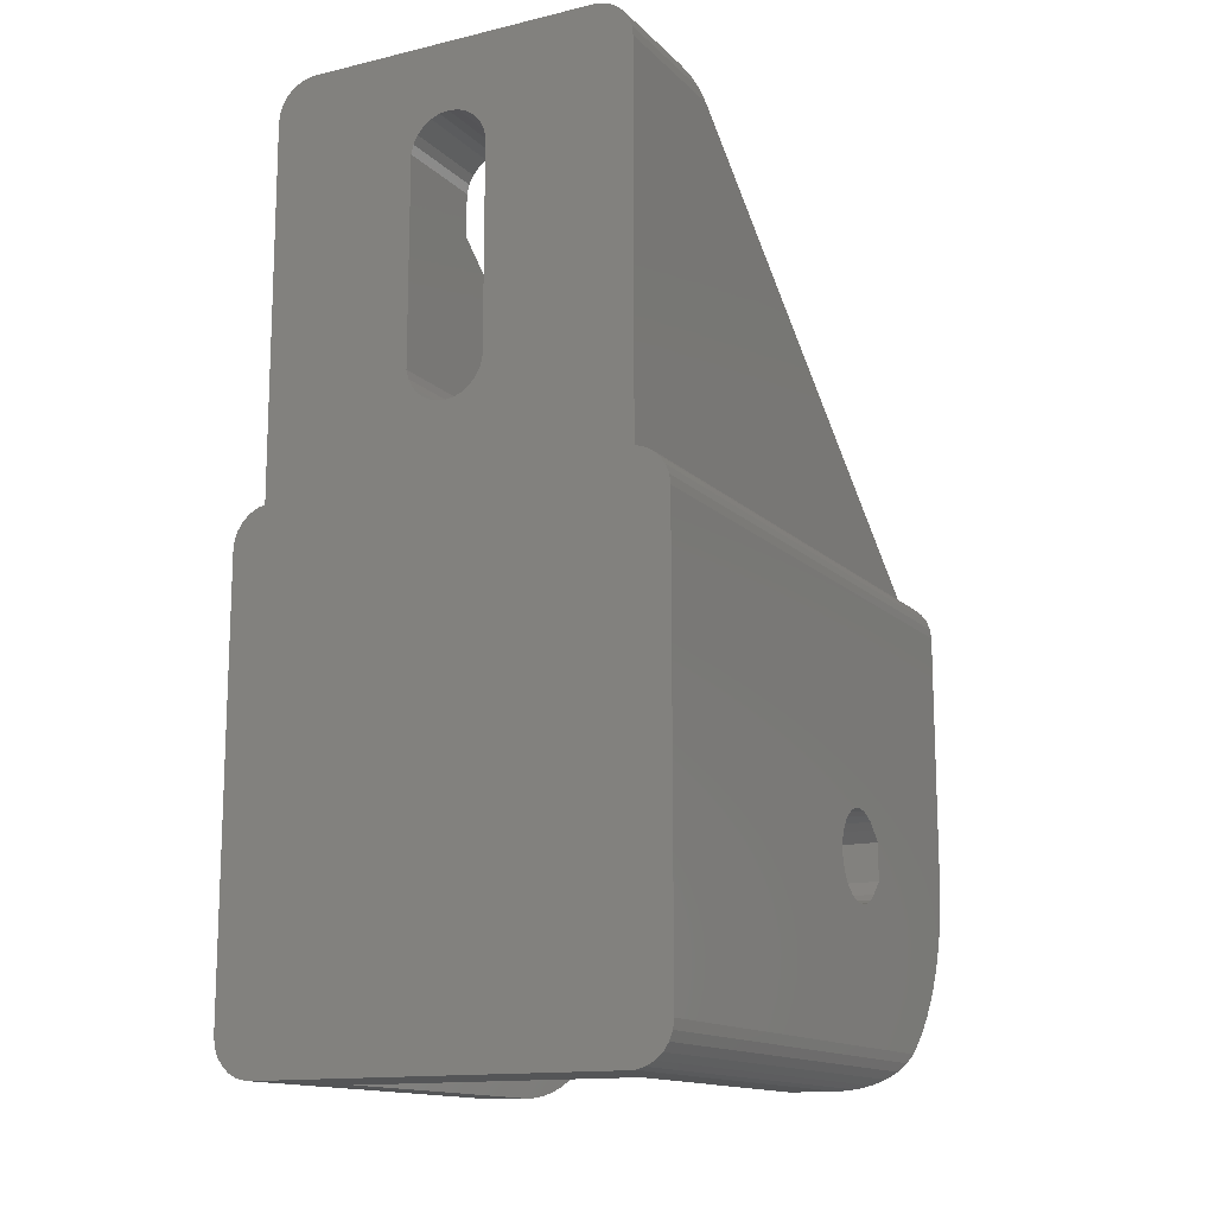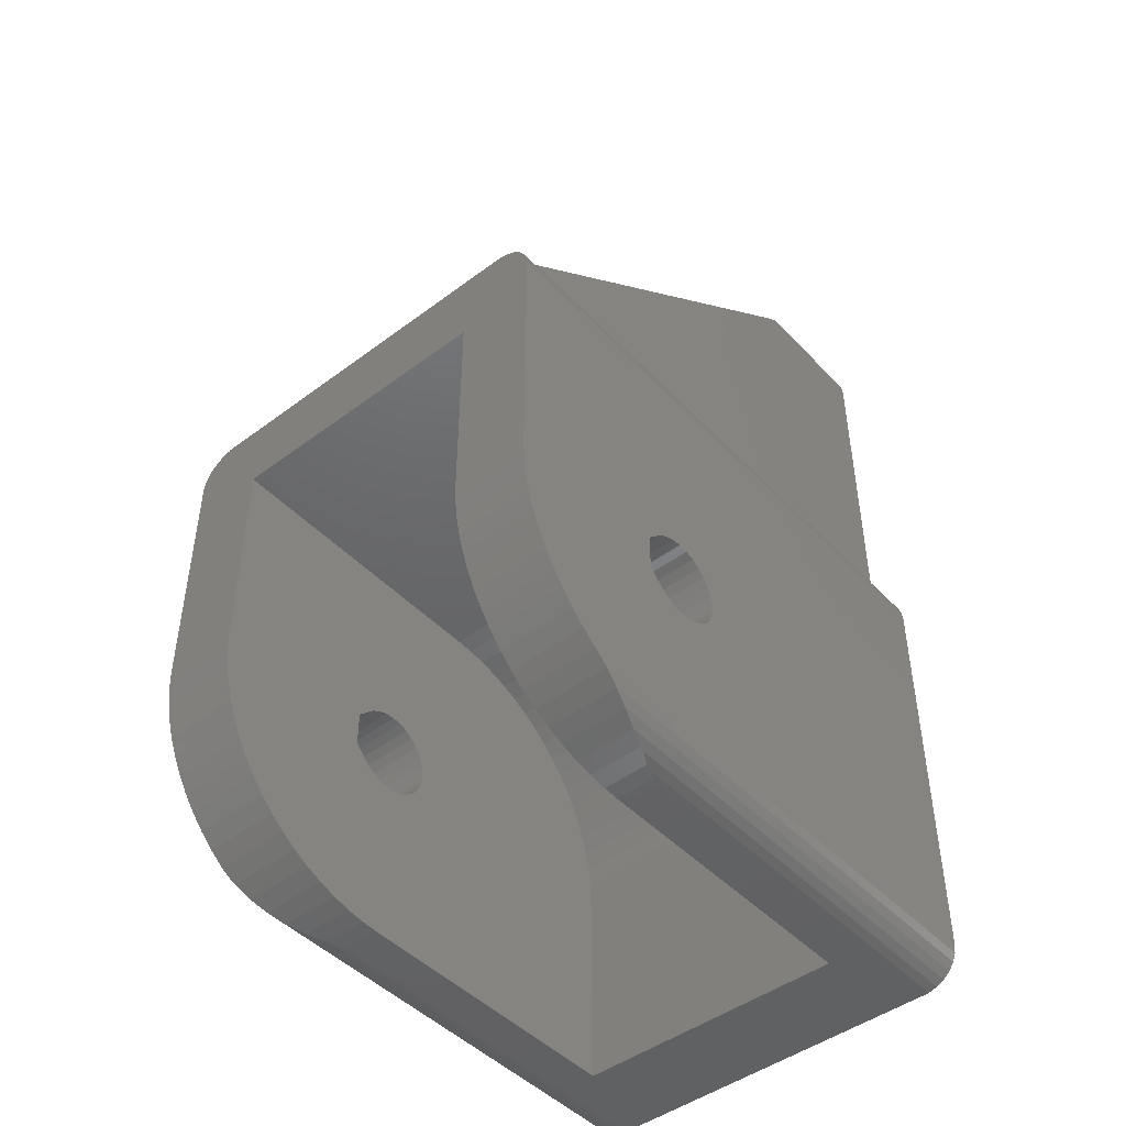
<metadata>
{"format":"stl","ext":"stl","renderer":"f3d","projection":"perspective","resolution":1024,"background":"white","views":[{"elev":-14.1,"azim":-152.4,"up":"+Y"},{"elev":-46.4,"azim":40.5,"up":"+Y"}]}
</metadata>
<code>
# stl→obj: 370 verts, 748 faces
v -0.4786 18.56 0
v -0.4786 18.56 5.01
v 0 18.5 0
v 0 18.5 5.01
v -0.4786 32.44 0
v 0 32.5 0
v 0 32.5 5.01
v -0.4786 32.44 5.01
v -0.9294 18.73 0
v -0.9294 18.73 5.01
v -0.9294 32.27 0
v -0.9294 32.27 5.01
v -1.326 19 0
v -1.326 19 5.01
v -1.326 32 0
v -1.326 32 5.01
v -1.646 19.36 0
v -1.646 19.36 5.01
v -1.646 31.64 0
v -1.646 31.64 5.01
v -1.87 19.79 0
v -1.87 19.79 5.01
v -1.87 31.21 0
v -1.87 31.21 5.01
v -1.985 20.26 0
v -1.985 20.26 5.01
v -1.985 30.74 0
v -1.985 30.74 5.01
v -10.33 -10.64 0
v -9.904 -10.87 0
v -9.904 -10.87 22.12
v -10.33 -10.64 23.23
v -9.965 -10.83 22.36
v -7.2 -10.63 23.3
v -10.33 14.64 0
v -10.33 14.64 31.45
v -9.904 14.87 0
v -9.5 14.96 0
v -9.5 14.96 31.45
v -9.904 14.87 31.45
v -10.35 -10.63 23.3
v -7.2 -10.34 24.21
v -10.67 -10.34 24.21
v -7.2 -9.969 25.1
v -10.69 -10.32 0
v -10.69 -10.32 24.25
v -10.69 14.32 0
v -10.69 14.32 31.45
v -10.93 -9.969 25.1
v -7.2 -9.526 25.95
v -10.97 -9.924 0
v -10.97 -9.924 25.19
v -10.97 13.92 0
v -10.97 13.92 31.45
v -11.12 -9.526 25.95
v -7.2 -9.011 26.76
v -11.14 -9.474 0
v -11.14 -9.474 26.03
v -11.14 13.47 0
v -11.14 13.47 31.45
v -11.19 -9.011 26.76
v -11.2 -0.3721 18.18
v -7.2 -0.3721 18.18
v -11.2 0.1245 18.15
v -7.2 -0.8513 18.31
v -11.2 -0.8513 18.31
v -7.2 -1.291 18.55
v -11.2 -0.9527 22.75
v -11.2 0 31.45
v -11.2 0.9527 22.75
v -7.2 0.9527 22.75
v -7.2 -0.9527 22.75
v -7.2 -1.67 22.03
v -11.2 -0.9587 31.41
v -7.2 -0.9587 31.41
v -7.2 -1.91 31.28
v -11.2 -1.291 18.55
v -7.2 -1.67 18.87
v -11.2 -1.67 18.87
v -11.2 -1.67 22.03
v -7.2 -1.971 21.64
v -11.2 -1.91 31.28
v -7.2 -2.847 31.08
v -11.2 -1.971 19.26
v -7.2 -1.971 19.26
v -11.2 -1.971 21.64
v -7.2 -2.18 21.18
v -11.2 -2.18 19.72
v -7.2 -2.18 19.72
v -11.2 -2.18 21.18
v -7.2 -2.287 20.7
v -11.2 -2.287 20.2
v -11.2 -2.287 20.7
v -7.2 -2.287 20.2
v -11.2 -2.847 31.08
v -7.2 -3.762 30.79
v -11.2 -3.762 30.79
v -7.2 -4.649 30.42
v -11.2 -4.649 30.42
v -7.2 -5.5 29.98
v -11.2 -5.5 29.98
v -7.2 -6.309 29.46
v -11.2 -6.309 29.46
v -7.2 -7.071 28.88
v -11.2 -7.071 28.88
v -7.2 -7.778 28.23
v -11.2 -7.778 28.23
v -11.2 -8.426 27.52
v -7.2 -8.426 27.52
v -11.2 -8.995 0
v -11.2 -8.995 26.78
v -11.2 12.99 0
v 11.2 12.99 0
v -9.195 -10.99 0
v -9.436 -10.98 0
v 11.2 -8.995 0
v 9.195 -10.99 0
v -11.2 12.99 31.45
v -7.2 0 31.45
v -7.2 11 31.45
v -11.2 0.6153 18.23
v -7.2 0.1245 18.15
v -11.2 1.077 18.42
v -7.2 0.6153 18.23
v -11.2 1.489 22.2
v -11.2 1.489 18.7
v -7.2 1.077 18.42
v -11.2 1.831 19.06
v -7.2 1.489 18.7
v -7.2 1.831 19.06
v -11.2 1.831 21.84
v -7.2 1.489 22.2
v -11.2 2.087 19.48
v -7.2 2.087 19.48
v -11.2 2.087 21.42
v -7.2 1.831 21.84
v -11.2 2.246 19.96
v -7.2 2.246 19.96
v -11.2 2.246 20.94
v -7.2 2.087 21.42
v -11.2 2.3 20.45
v -7.2 2.3 20.45
v -7.2 2.246 20.94
v -5.5 15.01 31.44
v 5.5 15.01 31.44
v 5.5 15.01 5.01
v -5.5 15.01 5.01
v -5.5 35.99 5.01
v -5.5 35.99 5.013
v 5.5 35.99 5.01
v 7.5 35.99 0
v -7.2 0 5
v -7.2 -10.83 22.36
v -7.2 -10.96 21.41
v -7.2 -10.99 20.56
v -7.2 -10.99 5
v 7.2 -10.99 5
v -7.2 0.9587 5.042
v 7.2 0 5
v -7.2 1.91 5.167
v -7.2 2.847 5.375
v -7.2 3.762 5.663
v -7.2 4.649 6.031
v -7.2 5.5 6.474
v -7.2 6.309 6.989
v -7.2 7.071 7.574
v 7.2 0.9587 5.042
v -7.2 7.778 8.222
v -7.2 8.426 8.929
v -7.2 9.011 9.691
v -7.2 9.526 10.5
v -7.2 9.969 11.35
v -7.2 10.34 12.24
v -7.2 10.63 13.15
v -7.2 10.83 14.09
v -7.2 10.96 15.04
v -7.2 11 16
v 7.2 1.91 5.167
v 7.2 10.34 12.24
v 7.2 10.63 13.15
v 7.2 10.83 14.09
v 7.2 10.96 15.04
v 7.2 11 16
v 7.2 11 31.45
v 9.5 15 31.45
v 7.2 2.847 5.375
v 7.2 3.762 5.663
v 7.2 4.649 6.031
v 7.2 5.5 6.474
v 7.2 6.309 6.989
v 7.2 7.071 7.574
v 7.2 7.778 8.222
v 7.2 8.426 8.929
v 7.2 9.011 9.691
v 7.2 9.526 10.5
v 7.2 9.969 11.35
v -7.5 35.99 0
v -7.5 35.99 5.013
v -7.741 35.98 0
v -7.741 35.98 5.031
v -8.209 35.86 0
v -8.209 35.86 5.176
v -8.636 35.64 0
v -8.636 35.64 5.459
v -8.997 35.32 0
v -8.997 35.32 5.861
v -9.195 -10.99 20.56
v -9.271 34.92 0
v -9.271 34.92 6.361
v -9.436 -10.98 20.9
v -9.442 34.47 0
v -9.442 34.47 6.929
v -9.5 15 31.45
v -9.5 33.99 7.532
v -9.5 33.99 0
v -9.526 -10.96 21.41
v 0.4786 18.56 0
v 9.5 14.96 0
v 0.4786 18.56 5.01
v 0.4786 32.44 0
v 0.4786 32.44 5.01
v 0.9294 18.73 0
v 0.9294 18.73 5.01
v 0.9294 32.27 0
v 0.9294 32.27 5.01
v 1.326 19 0
v 1.326 19 5.01
v 1.326 32 0
v 1.326 32 5.01
v 1.646 19.36 5.01
v 1.646 19.36 0
v 1.646 31.64 0
v 1.646 31.64 5.01
v 1.87 19.79 5.01
v 1.87 19.79 0
v 1.87 31.21 0
v 1.87 31.21 5.01
v 1.985 20.26 5.01
v 1.985 20.26 0
v 1.985 30.74 0
v 9.5 33.99 0
v 1.985 30.74 5.01
v 10.33 -10.64 0
v 10.69 -10.32 0
v 10.33 -10.64 23.23
v 10.69 -10.32 24.25
v 10.35 -10.63 23.3
v 10.33 14.64 0
v 10.33 14.64 31.45
v 10.69 14.32 0
v 10.69 14.32 31.45
v 10.67 -10.34 24.21
v 10.97 -9.924 0
v 10.97 -9.924 25.19
v 10.93 -9.969 25.1
v 10.97 13.92 31.45
v 10.97 13.92 0
v 11.14 -9.474 0
v 11.14 -9.474 26.03
v 11.12 -9.526 25.95
v 11.14 13.47 31.45
v 11.14 13.47 0
v 11.2 -8.995 26.78
v 11.19 -9.011 26.76
v 11.2 12.99 31.45
v 11.2 -0.9527 22.75
v 11.2 0.9527 22.75
v 11.2 0 31.45
v 11.2 -0.9587 31.41
v 11.2 -1.91 31.28
v 11.2 -2.847 31.08
v 11.2 -3.762 30.79
v 11.2 -4.649 30.42
v 11.2 -5.5 29.98
v 11.2 -6.309 29.46
v 11.2 -7.071 28.88
v 11.2 -1.67 22.03
v 11.2 -7.778 28.23
v 11.2 -8.426 27.52
v 11.2 -1.971 21.64
v 11.2 -0.3721 18.18
v 11.2 -0.8513 18.31
v 11.2 -1.291 18.55
v 11.2 -1.67 18.87
v 11.2 -1.971 19.26
v 11.2 -2.18 19.72
v 11.2 0.1245 18.15
v 11.2 -2.287 20.2
v 11.2 -2.18 21.18
v 11.2 -2.287 20.7
v 11.2 0.6153 18.23
v 11.2 1.077 18.42
v 11.2 1.489 22.2
v 11.2 1.489 18.7
v 11.2 1.831 19.06
v 11.2 1.831 21.84
v 11.2 2.087 19.48
v 11.2 2.087 21.42
v 11.2 2.246 19.96
v 11.2 2.246 20.94
v 11.2 2.3 20.45
v 9.5 33.99 7.532
v 5.5 35.99 5.013
v 7.5 35.99 5.013
v 7.2 -0.3721 18.18
v 7.2 0.1245 18.15
v 7.2 -0.8513 18.31
v 7.2 -0.9527 22.75
v 7.2 0 31.45
v 7.2 0.9527 22.75
v 7.2 -0.9587 31.41
v 7.2 -1.291 18.55
v 7.2 -1.67 18.87
v 7.2 -1.67 22.03
v 7.2 -1.91 31.28
v 7.2 -1.971 19.26
v 7.2 -1.971 21.64
v 7.2 -10.34 24.21
v 7.2 -9.969 25.1
v 7.2 -2.287 20.7
v 7.2 -10.63 23.3
v 9.965 -10.83 22.36
v 7.2 -10.83 22.36
v 9.526 -10.96 21.41
v 9.904 -10.87 22.12
v 7.2 -10.96 21.41
v 9.195 -10.99 20.56
v 7.2 -10.99 20.56
v 7.2 -2.18 19.72
v 7.2 -2.287 20.2
v 7.2 -2.18 21.18
v 7.2 -2.847 31.08
v 7.2 -3.762 30.79
v 7.2 -4.649 30.42
v 7.2 -5.5 29.98
v 7.2 -6.309 29.46
v 7.2 -7.071 28.88
v 7.2 -7.778 28.23
v 7.2 -8.426 27.52
v 7.2 -9.011 26.76
v 7.2 -9.526 25.95
v 7.2 0.6153 18.23
v 7.2 1.077 18.42
v 7.2 1.489 22.2
v 7.2 1.489 18.7
v 7.2 1.831 19.06
v 7.2 1.831 21.84
v 7.2 2.087 19.48
v 7.2 2.087 21.42
v 9.5 14.96 31.45
v 7.2 2.246 19.96
v 7.2 2.246 20.94
v 7.2 2.3 20.45
v 7.741 35.98 0
v 8.209 35.86 0
v 8.636 35.64 0
v 8.997 35.32 0
v 9.271 34.92 0
v 9.442 34.47 0
v 7.741 35.98 5.031
v 8.209 35.86 5.176
v 8.636 35.64 5.459
v 8.997 35.32 5.861
v 9.271 34.92 6.361
v 9.442 34.47 6.929
v 9.904 -10.87 0
v 9.436 -10.98 0
v 9.436 -10.98 20.9
v 9.904 14.87 0
v 9.904 14.87 31.45
f 1 2 3
f 2 4 3
f 5 6 7
f 5 7 8
f 9 10 1
f 10 2 1
f 11 5 8
f 11 8 12
f 13 14 9
f 14 10 9
f 15 11 12
f 15 12 16
f 17 14 13
f 17 18 14
f 19 15 20
f 20 15 16
f 21 18 17
f 21 22 18
f 23 19 24
f 24 19 20
f 25 22 21
f 25 26 22
f 25 27 26
f 26 27 28
f 27 23 28
f 28 23 24
f 29 30 31
f 29 31 32
f 32 31 33
f 32 33 34
f 35 36 37
f 35 37 38
f 36 39 40
f 36 40 37
f 41 32 34
f 41 34 42
f 43 41 42
f 43 42 44
f 45 29 32
f 45 32 46
f 46 32 41
f 46 41 43
f 46 43 44
f 47 48 35
f 48 36 35
f 49 46 44
f 49 44 50
f 51 45 46
f 51 46 52
f 52 46 49
f 52 49 50
f 53 48 47
f 53 54 48
f 55 52 50
f 55 50 56
f 57 51 52
f 57 52 58
f 58 52 55
f 58 55 56
f 59 54 53
f 59 60 54
f 61 58 56
f 62 63 64
f 62 65 63
f 66 65 62
f 66 67 65
f 68 69 70
f 68 70 71
f 68 72 73
f 68 71 72
f 74 69 68
f 74 75 69
f 74 76 75
f 77 67 66
f 77 78 67
f 79 78 77
f 80 68 73
f 80 73 81
f 82 74 68
f 82 76 74
f 82 83 76
f 84 78 79
f 84 85 78
f 86 80 81
f 86 81 87
f 88 85 84
f 88 89 85
f 90 86 87
f 90 87 91
f 92 93 94
f 92 89 88
f 92 94 89
f 93 90 91
f 93 91 94
f 95 68 80
f 95 80 86
f 95 82 68
f 95 86 90
f 95 90 93
f 95 83 82
f 95 96 83
f 97 95 93
f 97 96 95
f 97 98 96
f 99 97 93
f 99 98 97
f 99 100 98
f 101 99 93
f 101 100 99
f 101 102 100
f 103 101 93
f 103 102 101
f 103 104 102
f 105 103 93
f 105 104 103
f 105 106 104
f 107 105 93
f 107 106 105
f 108 107 93
f 108 106 107
f 108 109 106
f 110 29 45
f 110 45 51
f 110 51 57
f 110 57 58
f 110 58 111
f 110 62 64
f 110 66 62
f 110 77 66
f 110 79 77
f 110 84 79
f 110 88 84
f 110 111 88
f 110 64 112
f 110 112 113
f 110 114 115
f 110 115 30
f 110 30 29
f 110 116 117
f 110 113 116
f 110 117 114
f 111 58 61
f 111 61 56
f 111 92 88
f 111 93 92
f 111 108 93
f 111 109 108
f 111 56 109
f 69 118 70
f 69 75 119
f 69 119 120
f 69 120 118
f 64 121 112
f 64 63 122
f 64 122 121
f 121 123 112
f 121 122 124
f 121 124 123
f 70 125 71
f 70 118 125
f 123 126 112
f 123 124 127
f 123 127 126
f 126 128 112
f 126 127 129
f 126 129 130
f 126 130 128
f 125 131 132
f 125 118 131
f 125 132 71
f 128 133 112
f 128 130 134
f 128 134 133
f 131 118 135
f 131 135 136
f 131 136 132
f 112 35 38
f 112 47 35
f 112 53 47
f 112 59 53
f 112 60 59
f 112 118 60
f 112 38 3
f 112 3 113
f 118 36 48
f 118 48 54
f 118 54 60
f 118 120 39
f 118 39 36
f 133 137 112
f 133 134 138
f 133 138 137
f 135 118 139
f 135 139 140
f 135 140 136
f 137 118 112
f 137 141 118
f 137 138 142
f 137 142 141
f 139 118 141
f 139 141 143
f 139 143 140
f 141 142 143
f 144 145 146
f 147 2 10
f 147 10 14
f 147 14 18
f 147 18 22
f 147 22 26
f 147 26 148
f 147 144 146
f 147 148 149
f 147 149 144
f 147 4 2
f 147 146 4
f 148 8 7
f 148 12 8
f 148 16 12
f 148 20 16
f 148 24 20
f 148 26 28
f 148 28 24
f 148 7 150
f 148 150 151
f 63 152 122
f 65 152 63
f 72 71 119
f 75 72 119
f 67 152 65
f 76 72 75
f 42 87 44
f 34 87 42
f 34 91 87
f 153 91 34
f 154 91 153
f 155 78 85
f 155 85 89
f 155 89 94
f 155 94 91
f 155 91 154
f 156 67 78
f 156 78 155
f 156 152 67
f 156 157 152
f 83 72 76
f 96 72 83
f 98 72 96
f 100 72 98
f 102 72 100
f 104 72 102
f 104 73 72
f 106 73 104
f 109 73 106
f 109 81 73
f 56 81 109
f 50 81 56
f 44 81 50
f 44 87 81
f 119 71 120
f 152 158 122
f 152 157 159
f 152 159 158
f 122 158 160
f 122 160 161
f 122 161 162
f 122 162 124
f 124 162 163
f 124 163 164
f 124 164 165
f 124 165 166
f 124 166 127
f 71 132 120
f 158 159 167
f 158 167 160
f 127 166 168
f 127 168 169
f 127 169 170
f 127 170 171
f 127 171 172
f 127 172 129
f 129 173 174
f 129 174 175
f 129 175 130
f 129 172 173
f 132 136 120
f 130 175 176
f 130 176 177
f 130 177 134
f 136 140 120
f 160 167 178
f 160 178 161
f 173 179 180
f 173 180 174
f 174 180 181
f 174 181 175
f 175 181 182
f 175 182 176
f 176 182 183
f 176 183 177
f 177 183 184
f 177 184 120
f 120 184 185
f 134 177 138
f 140 143 120
f 138 177 142
f 143 177 120
f 143 142 177
f 161 178 186
f 161 186 162
f 162 186 187
f 162 187 163
f 163 187 188
f 163 188 164
f 164 188 189
f 164 189 165
f 165 189 190
f 165 190 166
f 166 190 191
f 166 191 168
f 168 191 192
f 168 192 193
f 168 193 169
f 169 193 194
f 169 194 170
f 170 194 195
f 170 195 171
f 171 195 196
f 171 196 172
f 172 179 173
f 172 196 179
f 197 5 11
f 197 11 15
f 197 15 19
f 197 19 23
f 197 23 27
f 197 148 151
f 197 198 148
f 197 6 5
f 197 151 6
f 198 149 148
f 199 198 197
f 199 200 198
f 201 200 199
f 201 202 200
f 202 198 200
f 203 202 201
f 203 204 202
f 204 198 202
f 205 204 203
f 205 206 204
f 206 198 204
f 114 156 207
f 114 157 156
f 114 117 157
f 207 155 154
f 207 156 155
f 208 206 205
f 208 209 206
f 209 198 206
f 115 114 207
f 115 207 210
f 211 209 208
f 211 212 209
f 212 198 209
f 38 1 3
f 38 9 1
f 38 13 9
f 38 17 13
f 38 21 17
f 38 25 21
f 38 39 213
f 38 213 214
f 38 215 25
f 38 214 215
f 39 120 213
f 213 144 214
f 213 120 185
f 213 145 144
f 213 185 145
f 215 27 25
f 215 197 27
f 215 199 197
f 215 201 199
f 215 203 201
f 215 205 203
f 215 208 205
f 215 211 208
f 215 212 211
f 215 214 212
f 214 144 149
f 214 149 198
f 214 198 212
f 216 154 153
f 216 207 154
f 216 210 207
f 30 115 210
f 30 210 31
f 31 210 216
f 31 216 153
f 37 40 38
f 40 39 38
f 33 153 34
f 33 31 153
f 3 4 217
f 3 217 218
f 3 218 113
f 4 219 217
f 4 146 219
f 6 220 221
f 6 221 7
f 6 151 220
f 7 221 150
f 217 219 222
f 217 222 218
f 219 223 222
f 219 146 223
f 220 224 225
f 220 225 221
f 220 151 224
f 221 225 150
f 222 223 226
f 222 226 218
f 223 227 226
f 223 146 227
f 224 228 229
f 224 229 225
f 224 151 228
f 225 229 150
f 226 227 230
f 226 231 218
f 226 230 231
f 227 146 230
f 228 232 229
f 228 151 232
f 229 232 233
f 229 233 150
f 231 230 234
f 231 235 218
f 231 234 235
f 230 146 234
f 232 236 233
f 232 151 236
f 233 236 237
f 233 237 150
f 235 234 238
f 235 239 218
f 235 238 239
f 234 146 238
f 236 240 237
f 236 151 241
f 236 241 240
f 237 240 242
f 237 242 150
f 239 238 242
f 239 240 241
f 239 242 240
f 239 241 218
f 238 146 242
f 242 146 150
f 243 244 245
f 245 244 246
f 245 246 247
f 248 249 250
f 249 251 250
f 247 246 252
f 244 253 246
f 246 253 254
f 246 254 255
f 250 251 256
f 250 256 257
f 253 258 254
f 254 258 259
f 254 259 260
f 257 256 261
f 257 261 262
f 258 116 259
f 259 116 263
f 259 263 264
f 262 261 265
f 262 265 113
f 266 267 268
f 269 266 268
f 270 266 269
f 271 266 270
f 272 266 271
f 273 266 272
f 274 266 273
f 275 266 274
f 276 266 275
f 276 277 266
f 278 277 276
f 279 277 278
f 279 280 277
f 116 281 282
f 116 282 283
f 116 283 284
f 116 284 285
f 116 285 286
f 116 286 263
f 116 287 281
f 116 113 287
f 263 280 279
f 263 286 288
f 263 289 280
f 263 288 290
f 263 290 289
f 268 267 265
f 287 113 291
f 291 113 292
f 267 293 265
f 292 113 294
f 294 113 295
f 293 296 265
f 295 113 297
f 296 298 265
f 297 113 299
f 298 300 265
f 299 113 265
f 299 265 301
f 300 301 265
f 145 185 302
f 145 302 303
f 146 145 303
f 146 303 150
f 150 303 304
f 150 304 151
f 303 302 304
f 305 281 306
f 305 282 281
f 305 306 159
f 307 282 305
f 307 283 282
f 307 305 159
f 308 266 277
f 308 267 266
f 308 309 310
f 308 310 267
f 311 269 309
f 311 270 269
f 311 309 308
f 312 283 307
f 312 284 283
f 312 307 159
f 313 284 312
f 314 277 280
f 314 308 277
f 315 270 311
f 315 271 270
f 315 311 308
f 316 284 313
f 316 285 284
f 317 280 289
f 317 314 280
f 318 247 252
f 318 252 319
f 318 319 320
f 321 245 247
f 321 247 318
f 321 318 320
f 321 322 245
f 323 321 320
f 323 324 325
f 323 325 322
f 323 322 321
f 326 323 320
f 326 327 324
f 326 324 323
f 328 316 313
f 328 326 320
f 328 329 316
f 328 330 329
f 328 320 330
f 328 327 326
f 157 312 159
f 157 313 312
f 157 328 313
f 157 117 327
f 157 327 328
f 329 285 316
f 329 286 285
f 331 289 290
f 331 317 289
f 330 286 329
f 330 288 286
f 330 320 288
f 320 290 288
f 320 331 290
f 332 271 315
f 332 272 271
f 332 308 314
f 332 314 317
f 332 315 308
f 332 317 331
f 332 331 320
f 333 272 332
f 333 273 272
f 333 332 320
f 334 273 333
f 334 274 273
f 334 333 320
f 335 274 334
f 335 275 274
f 335 334 320
f 336 275 335
f 336 276 275
f 336 335 320
f 337 276 336
f 337 278 276
f 337 336 320
f 338 278 337
f 338 337 320
f 339 278 338
f 339 279 278
f 339 263 279
f 339 338 320
f 340 260 259
f 340 259 264
f 340 264 263
f 340 263 339
f 340 339 320
f 341 255 254
f 341 254 260
f 341 260 340
f 341 340 320
f 319 252 246
f 319 246 255
f 319 255 341
f 319 341 320
f 309 269 268
f 309 268 184
f 309 184 310
f 159 306 167
f 306 281 287
f 306 287 342
f 306 342 187
f 306 178 167
f 306 186 178
f 306 187 186
f 342 287 291
f 342 291 343
f 342 343 187
f 310 344 267
f 310 184 344
f 343 291 292
f 343 292 345
f 343 345 187
f 345 292 294
f 345 294 295
f 345 295 346
f 345 346 187
f 344 293 267
f 344 347 293
f 344 184 347
f 346 295 297
f 346 297 348
f 346 348 187
f 347 296 293
f 347 184 349
f 347 349 296
f 184 268 265
f 184 265 350
f 184 350 185
f 348 297 299
f 348 299 351
f 348 351 187
f 349 298 296
f 349 184 352
f 349 352 298
f 351 299 301
f 351 301 353
f 351 179 196
f 351 180 179
f 351 181 180
f 351 182 181
f 351 183 182
f 351 353 183
f 351 188 187
f 351 189 188
f 351 190 189
f 351 191 190
f 351 192 191
f 351 193 192
f 351 194 193
f 351 195 194
f 351 196 195
f 352 300 298
f 352 183 353
f 352 184 183
f 352 353 300
f 353 301 300
f 151 304 354
f 151 354 355
f 151 355 356
f 151 356 357
f 151 357 358
f 151 358 359
f 151 359 241
f 304 360 354
f 304 361 360
f 304 362 361
f 304 363 362
f 304 364 363
f 304 365 364
f 304 302 365
f 354 360 355
f 360 361 355
f 355 361 356
f 361 362 356
f 356 362 357
f 362 363 357
f 357 363 358
f 363 364 358
f 117 243 366
f 117 244 243
f 117 253 244
f 117 258 253
f 117 116 258
f 117 367 327
f 117 366 367
f 327 367 368
f 327 368 324
f 358 364 359
f 364 365 359
f 367 366 368
f 368 366 325
f 368 325 324
f 359 365 241
f 365 302 241
f 218 248 250
f 218 250 257
f 218 257 262
f 218 262 113
f 218 350 369
f 218 185 350
f 218 241 302
f 218 302 185
f 218 369 248
f 350 249 370
f 350 251 249
f 350 256 251
f 350 261 256
f 350 265 261
f 350 370 369
f 366 243 325
f 325 243 245
f 325 245 322
f 369 370 248
f 370 249 248

</code>
